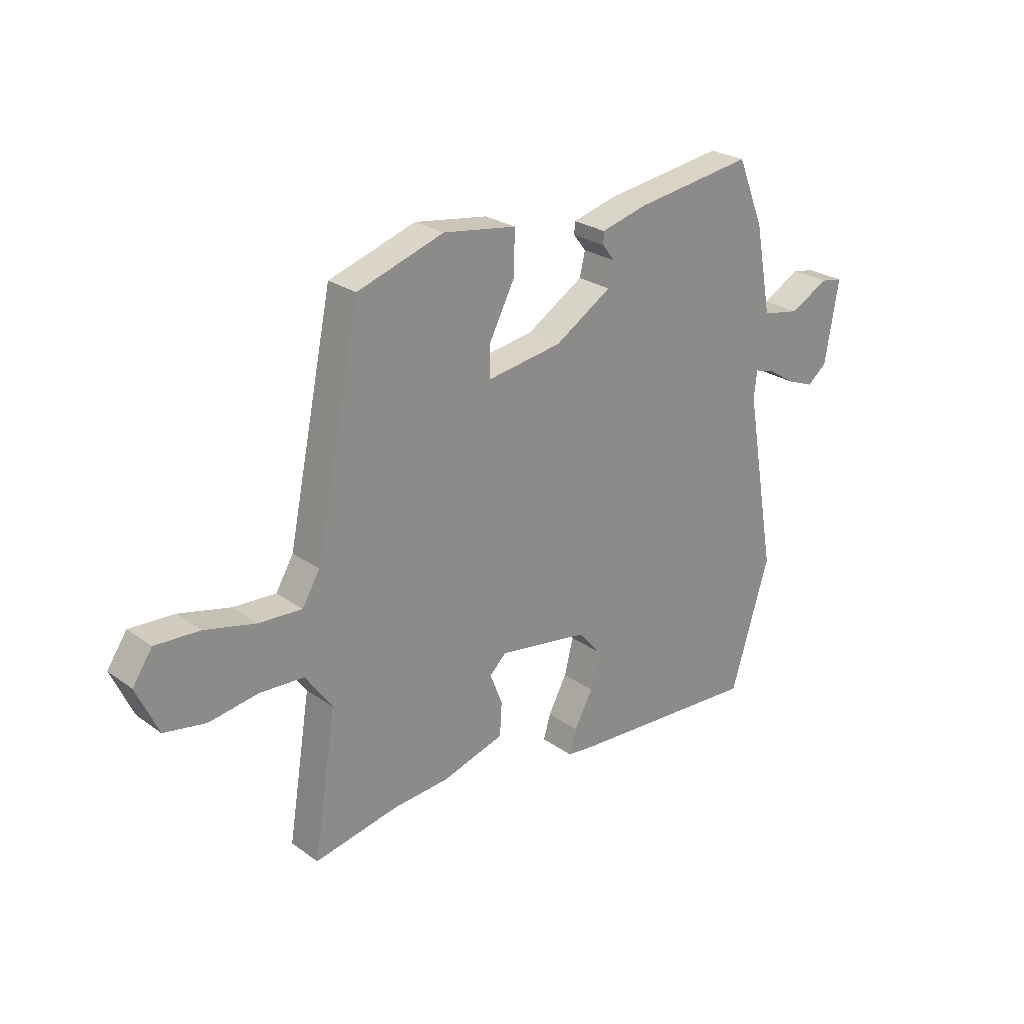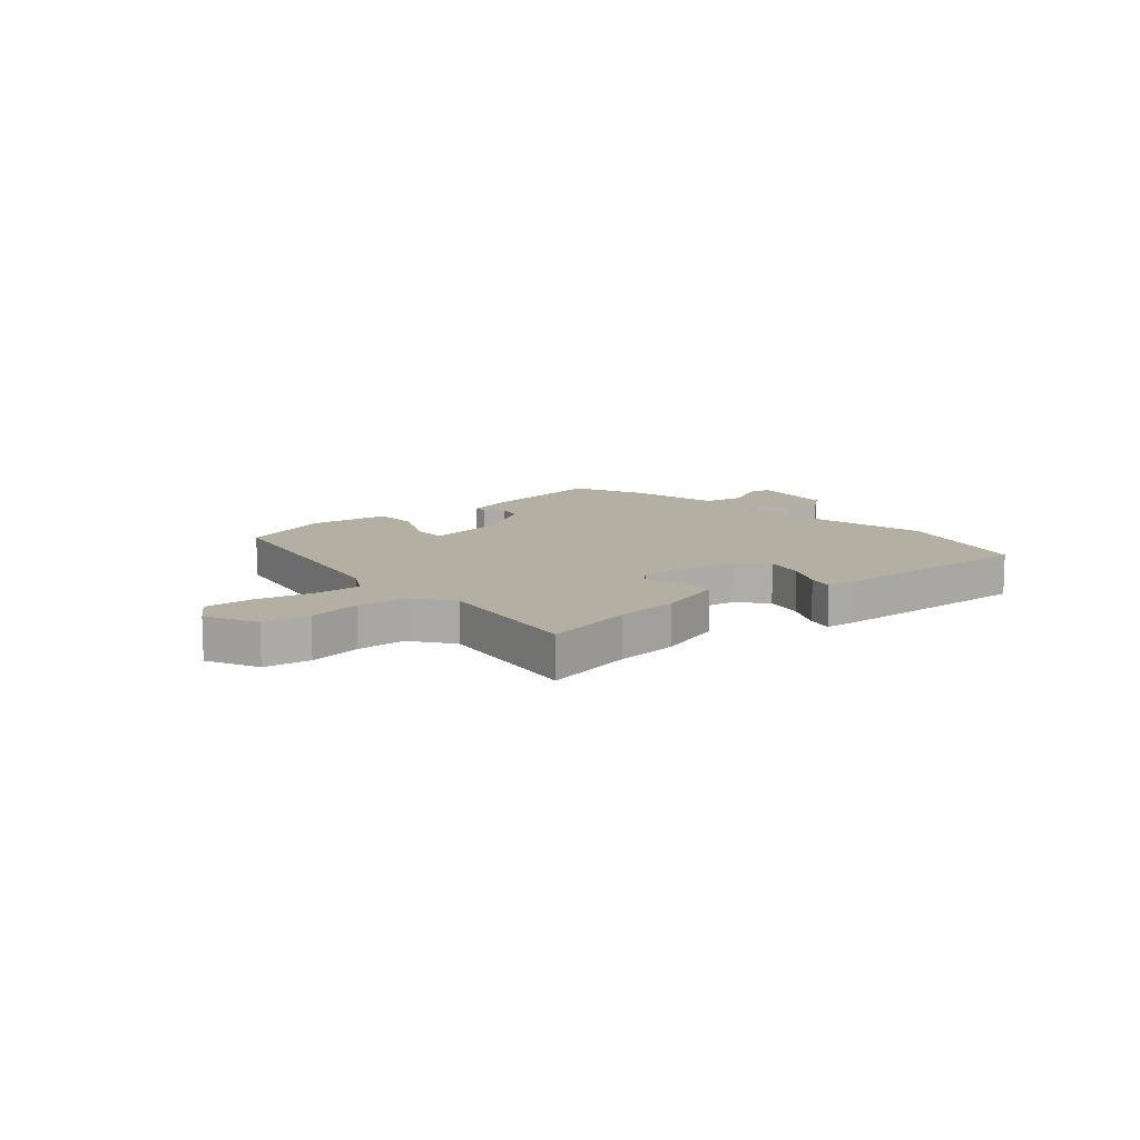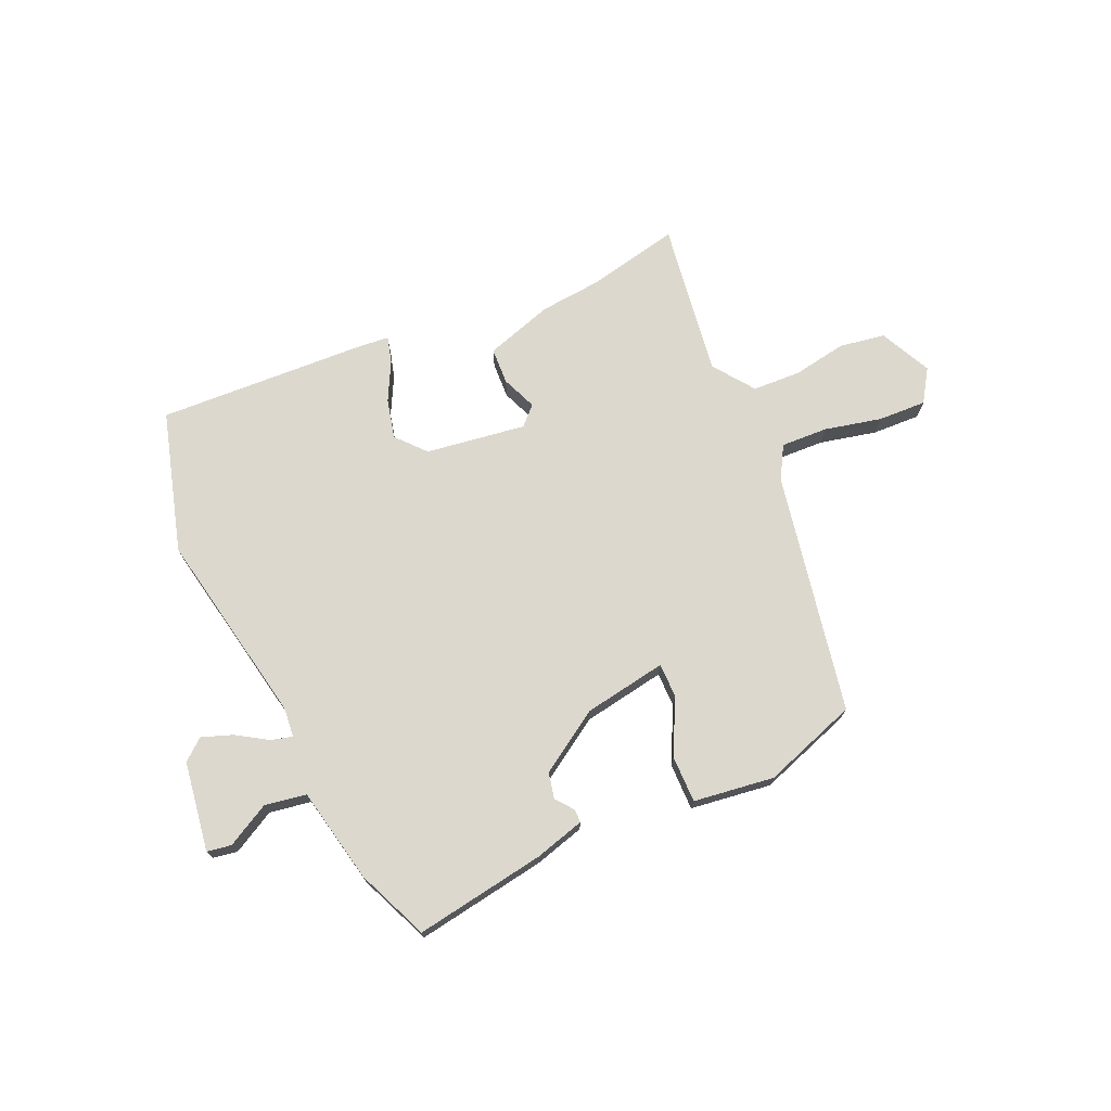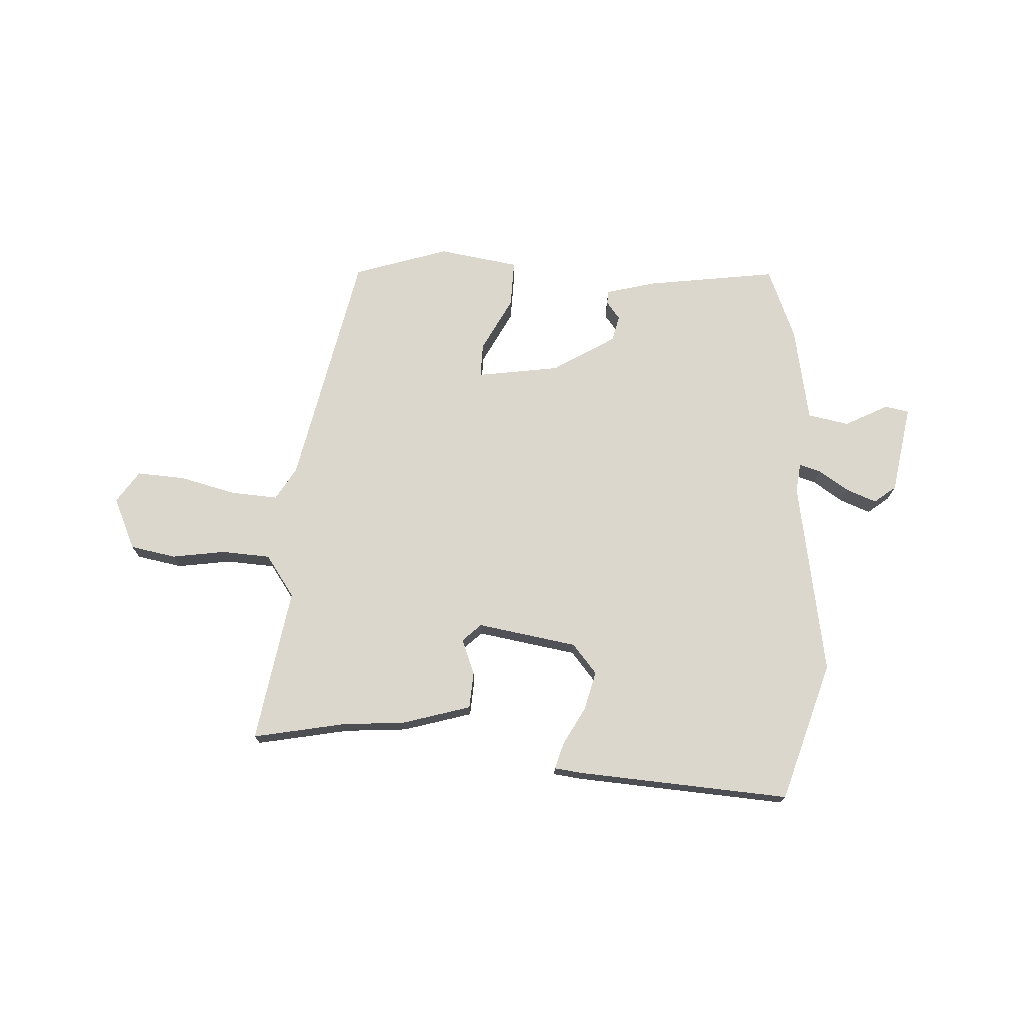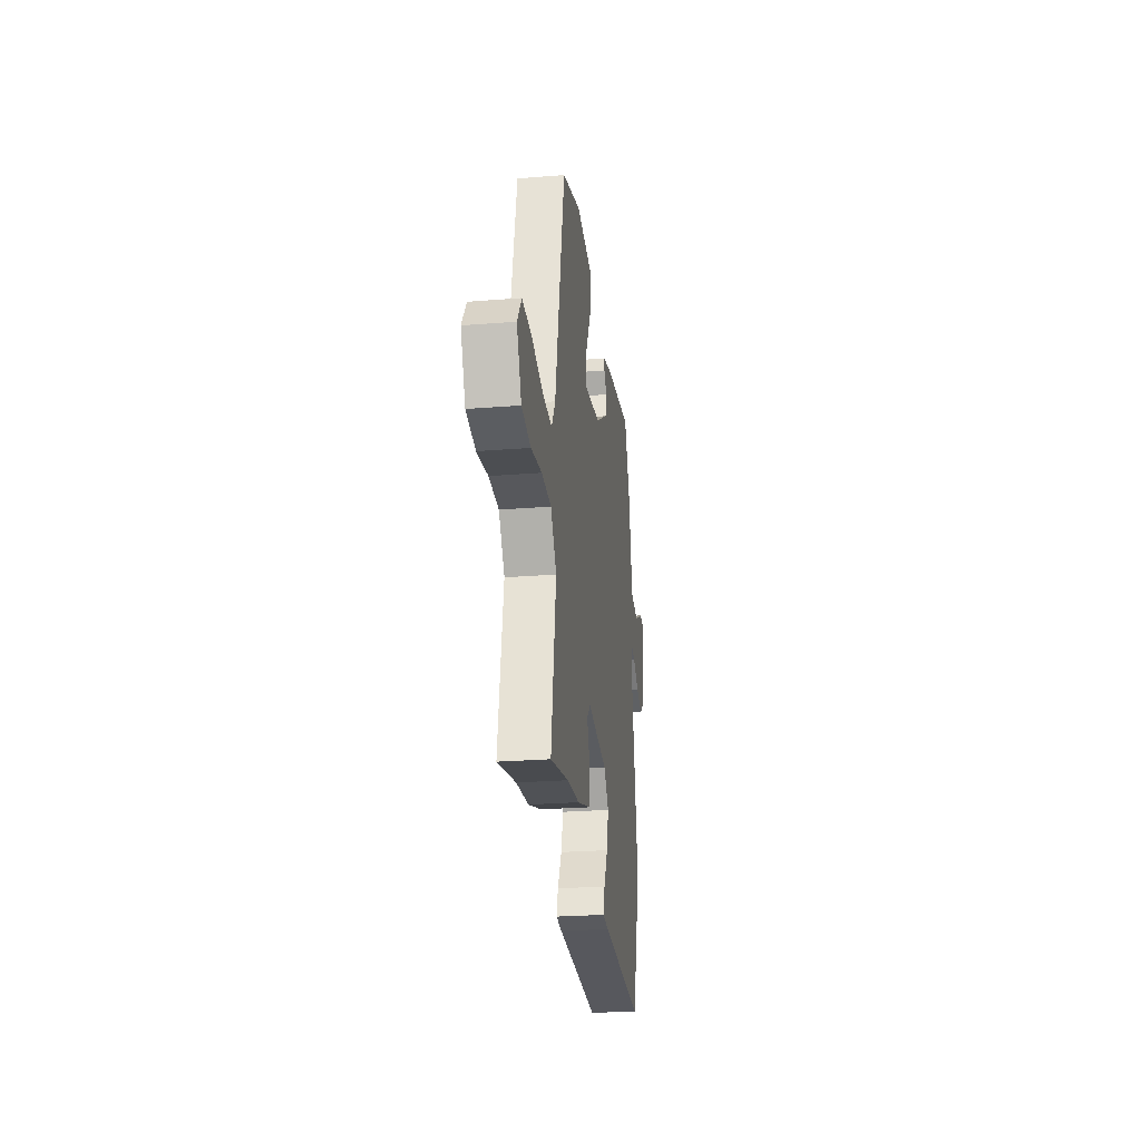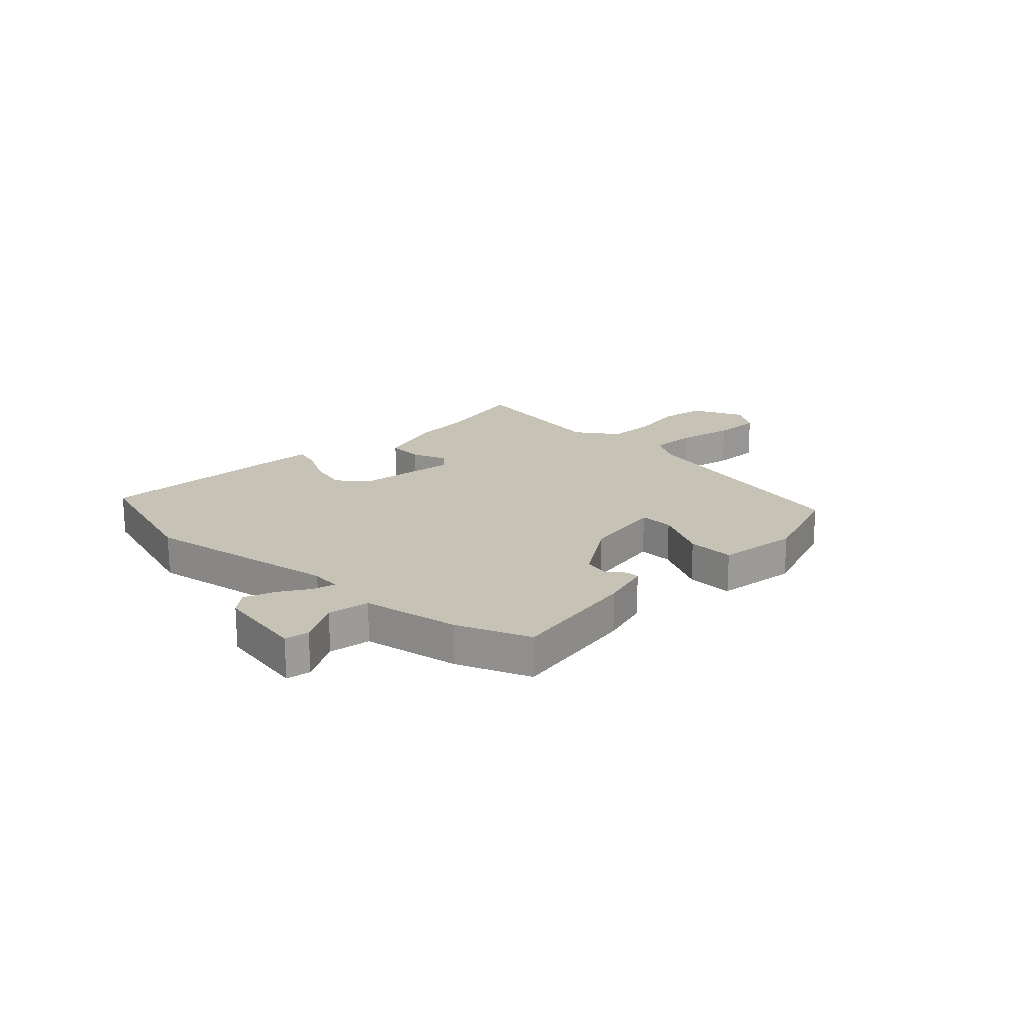
<metadata>
{"format":"obj","ext":"obj","renderer":"f3d","projection":"perspective","resolution":1024,"background":"white","views":[{"elev":25.6,"azim":138.5,"up":"+Z"},{"elev":11.1,"azim":138.1,"up":"+Y"},{"elev":72.5,"azim":-24.9,"up":"+Y"},{"elev":72.9,"azim":-176.8,"up":"+Y"},{"elev":-25.3,"azim":97.4,"up":"+Z"},{"elev":18.9,"azim":-46.1,"up":"+Y"}]}
</metadata>
<code>
v 0.409 0.07 0.465
v 0.499 0.07 0.03
v 0.534 0.07 -0.029
v 0.619 0.07 -0.024
v 0.721 0.07 0.001
v 0.809 0.07 0.006
v 0.848 0.07 -0.052
v 0.805 0.07 -0.146
v 0.722 0.07 -0.161
v 0.625 0.07 -0.146
v 0.537 0.07 -0.151
v 0.484 0.07 -0.226
v 0.529 0.07 -0.506
v 0.362 0.07 -0.473
v 0.249 0.07 -0.464
v 0.125 0.07 -0.427
v 0.121 0.07 -0.361
v 0.146 0.07 -0.297
v 0.113 0.07 -0.265
v -0.068 0.07 -0.294
v -0.113 0.07 -0.347
v -0.095 0.07 -0.418
v -0.058 0.07 -0.487
v -0.044 0.07 -0.535
v -0.097 0.07 -0.541
v -0.48 0.07 -0.565
v -0.557 0.07 -0.311
v -0.495 0.07 0.043
v -0.501 0.07 0.097
v -0.54 0.07 0.086
v -0.595 0.07 0.05
v -0.65 0.07 0.029
v -0.689 0.07 0.06
v -0.716 0.07 0.222
v -0.672 0.07 0.23
v -0.594 0.07 0.189
v -0.519 0.07 0.203
v -0.486 0.07 0.377
v -0.433 0.07 0.507
v -0.196 0.07 0.473
v -0.105 0.07 0.449
v -0.104 0.07 0.425
v -0.129 0.07 0.393
v -0.118 0.07 0.346
v -0.005 0.07 0.276
v 0.145 0.07 0.253
v 0.144 0.07 0.315
v 0.093 0.07 0.414
v 0.091 0.07 0.499
v 0.237 0.07 0.521
v 0.409 0 0.465
v 0.499 0 0.03
v 0.534 0 -0.029
v 0.619 0 -0.024
v 0.721 0 0.001
v 0.809 0 0.006
v 0.848 0 -0.052
v 0.805 0 -0.146
v 0.722 0 -0.161
v 0.625 0 -0.146
v 0.537 0 -0.151
v 0.484 0 -0.226
v 0.529 0 -0.506
v 0.362 0 -0.473
v 0.249 0 -0.464
v 0.125 0 -0.427
v 0.121 0 -0.361
v 0.146 0 -0.297
v 0.113 0 -0.265
v -0.068 0 -0.294
v -0.113 0 -0.347
v -0.095 0 -0.418
v -0.058 0 -0.487
v -0.044 0 -0.535
v -0.097 0 -0.541
v -0.48 0 -0.565
v -0.557 0 -0.311
v -0.495 0 0.043
v -0.501 0 0.097
v -0.54 0 0.086
v -0.595 0 0.05
v -0.65 0 0.029
v -0.689 0 0.06
v -0.716 0 0.222
v -0.672 0 0.23
v -0.594 0 0.189
v -0.519 0 0.203
v -0.486 0 0.377
v -0.433 0 0.507
v -0.196 0 0.473
v -0.105 0 0.449
v -0.104 0 0.425
v -0.129 0 0.393
v -0.118 0 0.346
v -0.005 0 0.276
v 0.145 0 0.253
v 0.144 0 0.315
v 0.093 0 0.414
v 0.091 0 0.499
v 0.237 0 0.521
f 47 48 49 50
f 46 47 50 1
f 40 41 42 43
f 40 43 44
f 37 38 39 40
f 37 40 44
f 33 34 35 36
f 33 36 37
f 30 31 32 33
f 29 30 33 37
f 25 26 27 28
f 25 28 29
f 22 23 24 25
f 21 22 25 29
f 20 21 29 37
f 15 16 17 18
f 14 15 18
f 12 13 14 18
f 11 12 18 19
f 7 8 9 10
f 7 10 11
f 4 5 6 7
f 3 4 7 11
f 2 3 11 19
f 46 1 2 19
f 20 37 44 45
f 19 20 45 46
f 100 99 98 97
f 51 100 97 96
f 93 92 91 90
f 94 93 90
f 90 89 88 87
f 94 90 87
f 86 85 84 83
f 87 86 83
f 83 82 81 80
f 87 83 80 79
f 78 77 76 75
f 79 78 75
f 75 74 73 72
f 79 75 72 71
f 87 79 71 70
f 68 67 66 65
f 68 65 64
f 68 64 63 62
f 69 68 62 61
f 60 59 58 57
f 61 60 57
f 57 56 55 54
f 61 57 54 53
f 69 61 53 52
f 69 52 51 96
f 95 94 87 70
f 96 95 70 69
f 1 51 52 2
f 2 52 53 3
f 3 53 54 4
f 4 54 55 5
f 5 55 56 6
f 6 56 57 7
f 7 57 58 8
f 8 58 59 9
f 9 59 60 10
f 10 60 61 11
f 11 61 62 12
f 12 62 63 13
f 13 63 64 14
f 14 64 65 15
f 15 65 66 16
f 16 66 67 17
f 17 67 68 18
f 18 68 69 19
f 19 69 70 20
f 20 70 71 21
f 21 71 72 22
f 22 72 73 23
f 23 73 74 24
f 24 74 75 25
f 25 75 76 26
f 26 76 77 27
f 27 77 78 28
f 28 78 79 29
f 29 79 80 30
f 30 80 81 31
f 31 81 82 32
f 32 82 83 33
f 33 83 84 34
f 34 84 85 35
f 35 85 86 36
f 36 86 87 37
f 37 87 88 38
f 38 88 89 39
f 39 89 90 40
f 40 90 91 41
f 41 91 92 42
f 42 92 93 43
f 43 93 94 44
f 44 94 95 45
f 45 95 96 46
f 46 96 97 47
f 47 97 98 48
f 48 98 99 49
f 49 99 100 50
f 50 100 51 1

</code>
